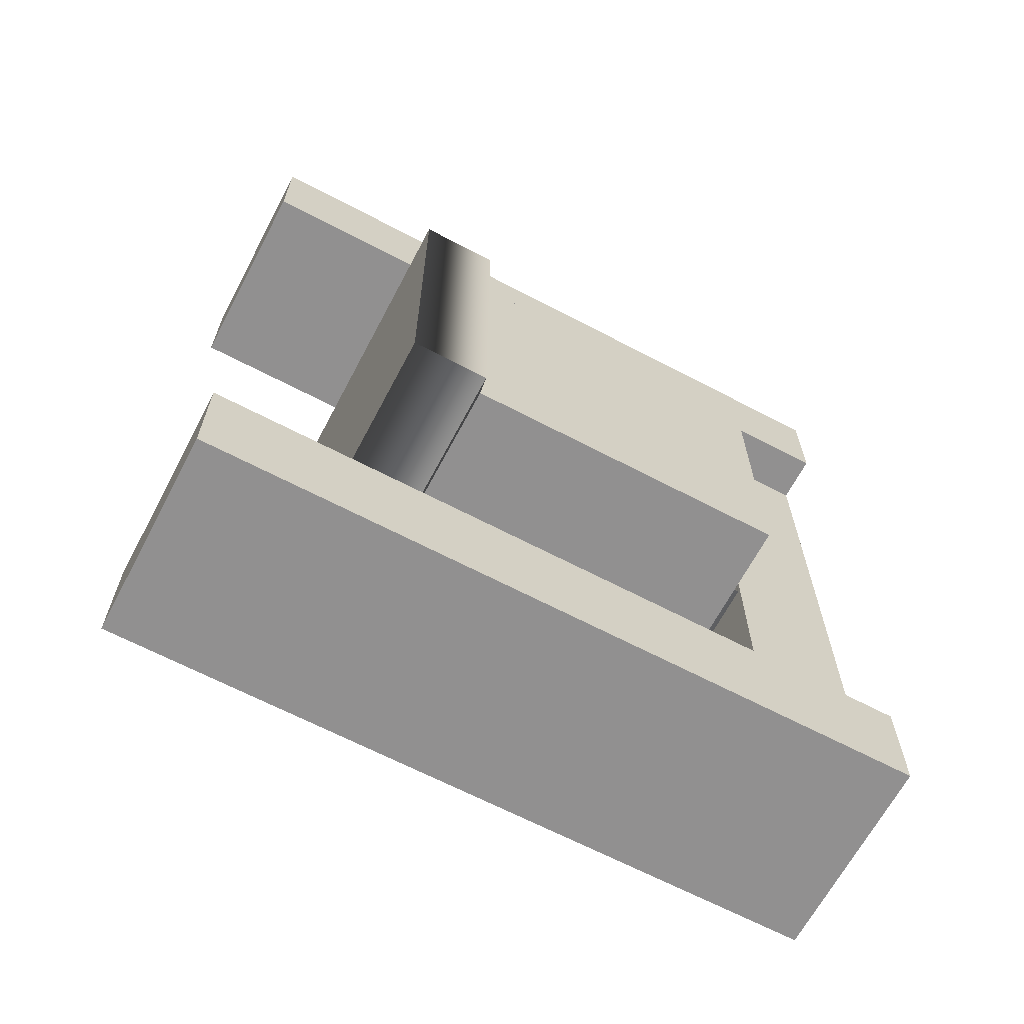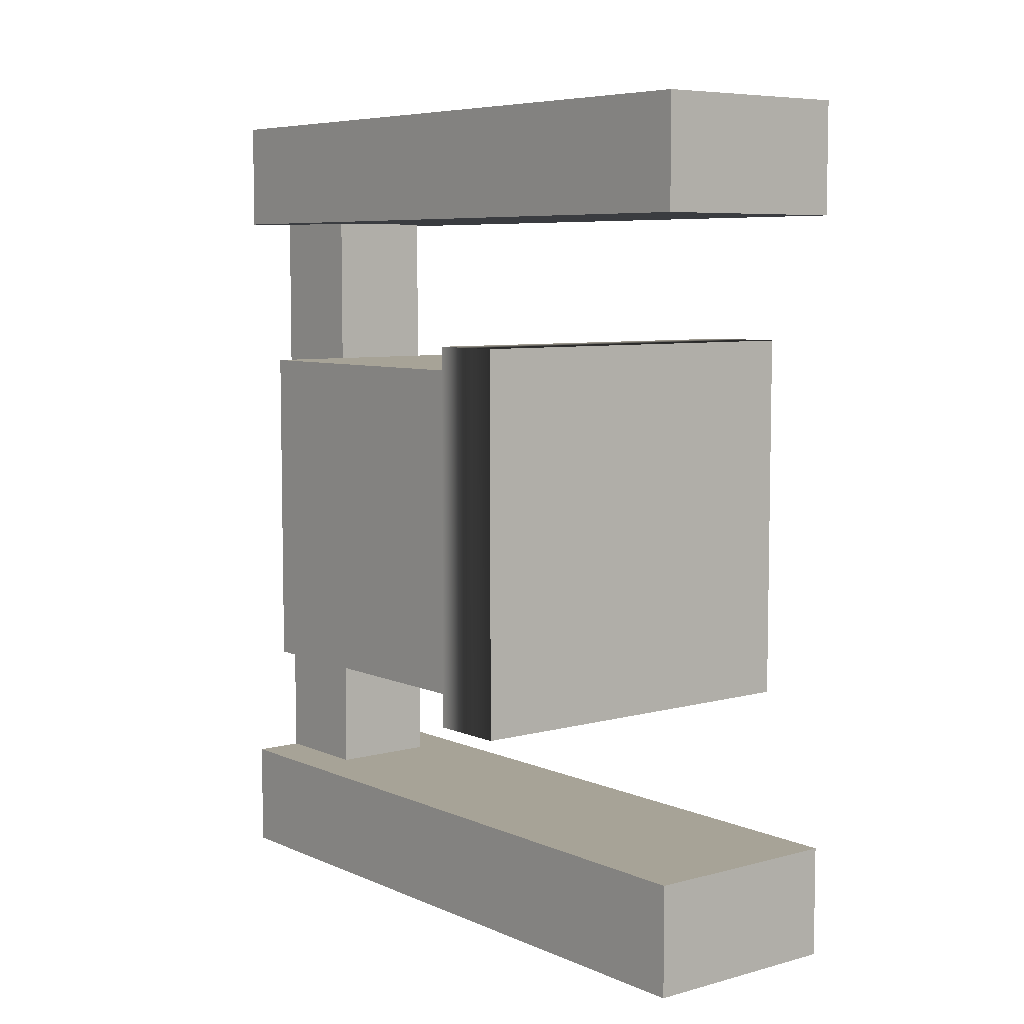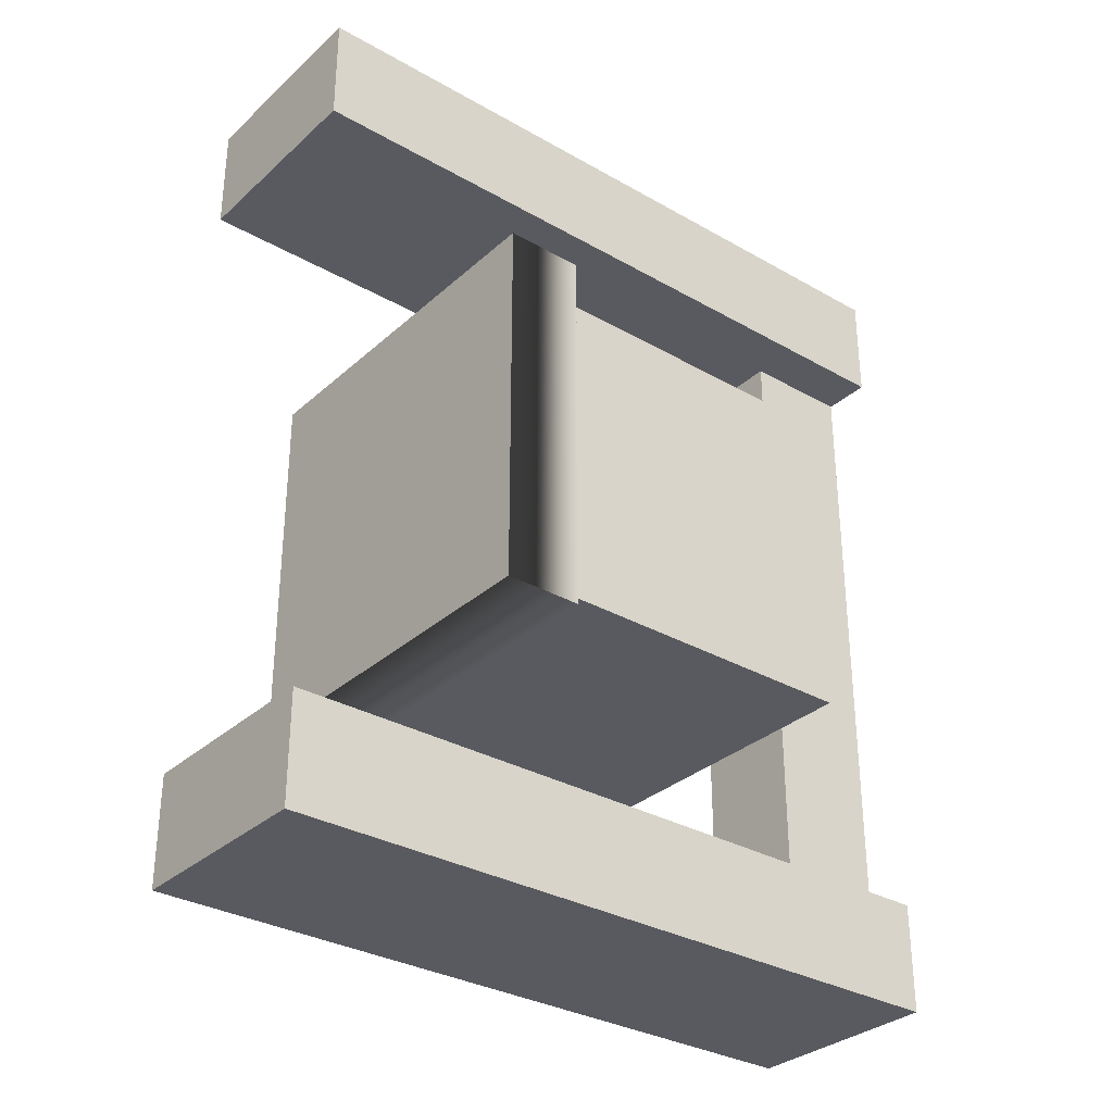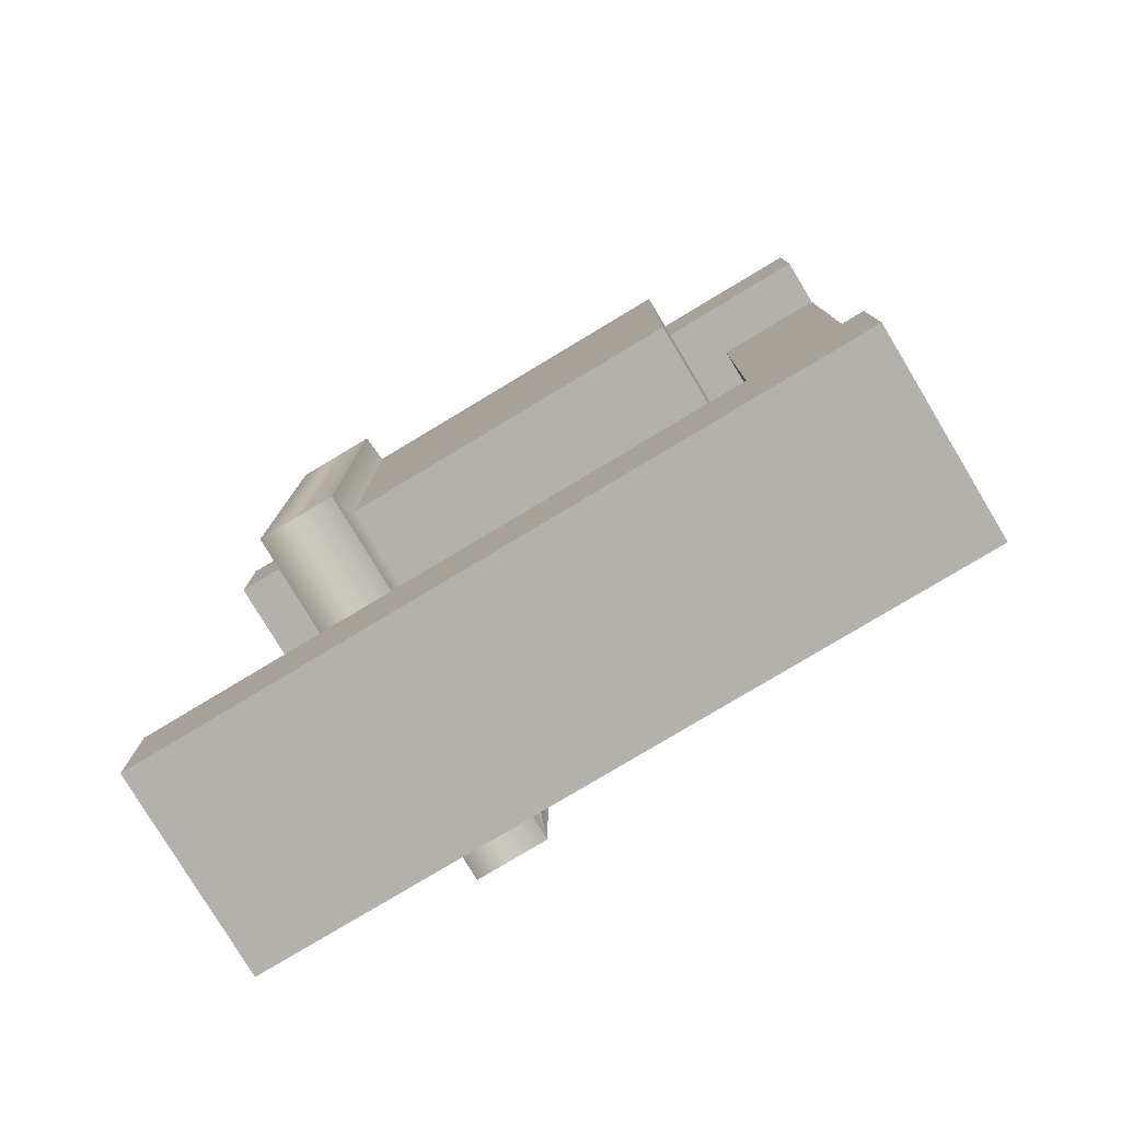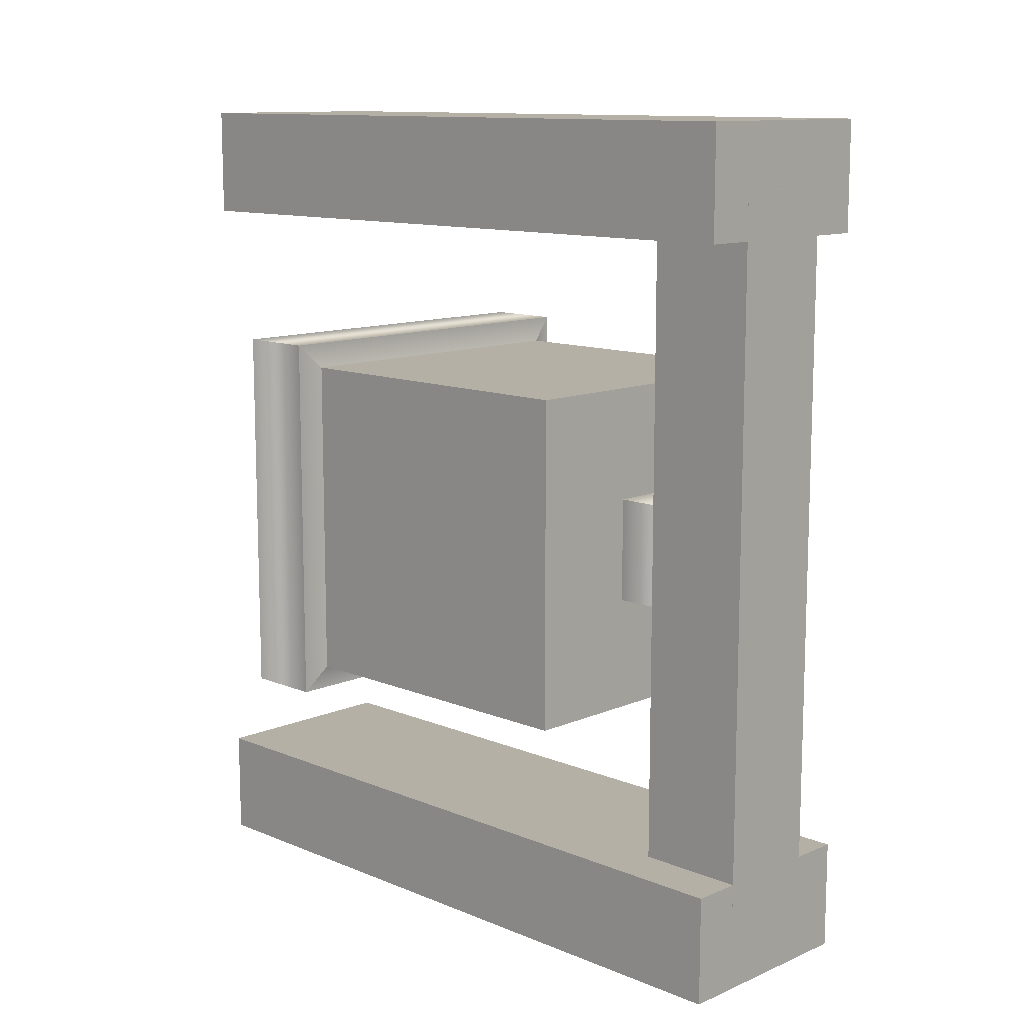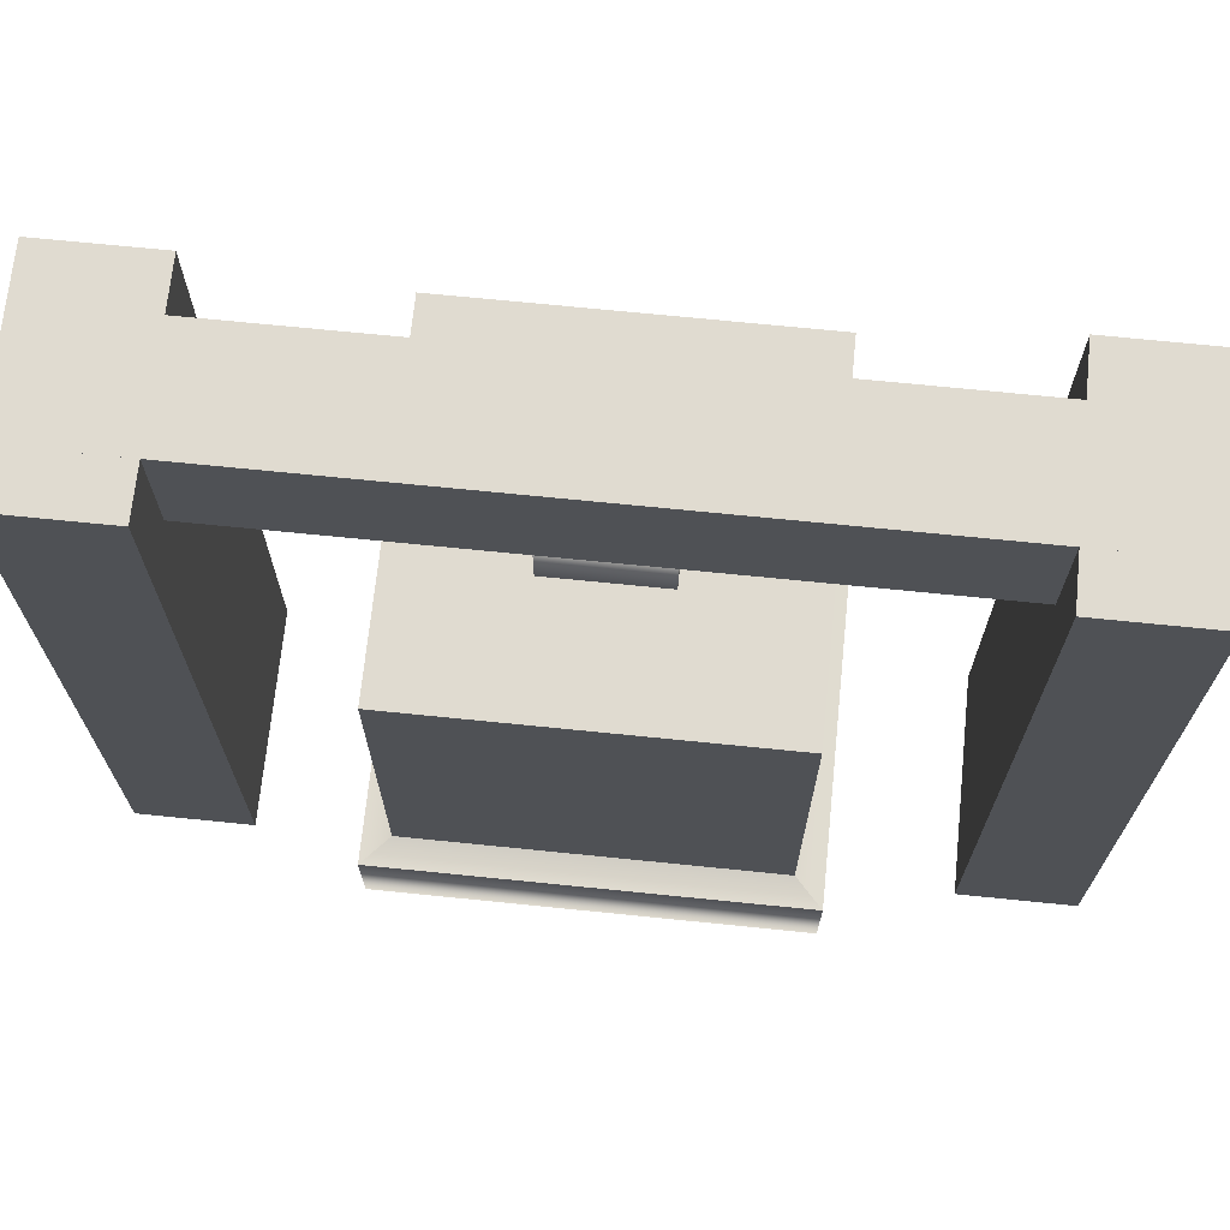
<metadata>
{"format":"obj","ext":"obj","renderer":"f3d","projection":"perspective","resolution":1024,"background":"white","views":[{"elev":-65.8,"azim":62.2,"up":"+Z"},{"elev":6.7,"azim":-38.5,"up":"+Z"},{"elev":-31.9,"azim":51.2,"up":"+Z"},{"elev":-79.0,"azim":121.0,"up":"+Z"},{"elev":11.7,"azim":134.5,"up":"+Z"},{"elev":69.8,"azim":-84.2,"up":"+Y"}]}
</metadata>
<code>
o bell
v -0.1071 -0.4496 0.4447
v 0.1084 -0.4496 0.4447
v 0.1084 0.3013 0.4447
v -0.1071 0.3013 0.4447
v 0.1084 0.3013 0.3298
v -0.1071 0.3013 0.3298
v 0.1084 -0.4496 0.3298
v -0.1071 -0.4496 0.3298
v -0.0556 0.3014 0.3779
v 0.05687 0.3014 0.3779
v 0.05687 0.3014 -0.3731
v -0.0556 0.3014 -0.3731
v 0.05687 0.1866 -0.3731
v -0.0556 0.1866 -0.3731
v 0.05687 0.1866 0.3779
v -0.0556 0.1866 0.3779
v -0.1071 -0.4496 -0.3291
v 0.1084 -0.4496 -0.3291
v 0.1084 0.3013 -0.3291
v -0.1071 0.3013 -0.3291
v 0.1084 0.3013 -0.4439
v -0.1071 0.3013 -0.4439
v 0.1084 -0.4496 -0.4439
v -0.1071 -0.4496 -0.4439
v -0.1724 -0.2015 0.1707
v 0.1711 -0.2015 0.1707
v 0.1711 0.142 0.1707
v -0.1724 0.142 0.1707
v -0.05478 0.2221 0.0531
v 0.05351 0.2221 0.0531
v 0.05351 0.2221 -0.05519
v -0.05478 0.2221 -0.05519
v -0.1724 0.142 -0.1728
v 0.1711 0.142 -0.1728
v 0.1711 -0.2015 -0.1728
v -0.1724 -0.2015 -0.1728
v -0.1987 -0.2883 -0.1991
v 0.1974 -0.2883 -0.1991
v 0.1974 -0.2883 0.197
v -0.1987 -0.2883 0.197
v 0.1974 -0.2078 -0.1991
v -0.1987 -0.2078 -0.1991
v 0.1974 -0.2078 0.197
v -0.1987 -0.2078 0.197
v 0.05351 0.142 0.0531
v -0.05478 0.142 0.0531
v 0.05351 0.142 -0.05519
v -0.05478 0.142 -0.05519
f 1 2 3 4
f 4 3 5 6
f 6 5 7 8
f 8 7 2 1
f 2 7 5 3
f 8 1 4 6
f 9 10 11 12
f 12 11 13 14
f 14 13 15 16
f 16 15 10 9
f 10 15 13 11
f 16 9 12 14
f 17 18 19 20
f 20 19 21 22
f 22 21 23 24
f 24 23 18 17
f 18 23 21 19
f 24 17 20 22
f 25 26 27 28
f 29 30 31 32
f 33 34 35 36
f 37 38 39 40
f 26 35 34 27
f 36 25 28 33
f 36 35 41 42
f 35 26 43 41
f 26 25 44 43
f 25 36 42 44
f 42 41 38 37
f 41 43 39 38
f 43 44 40 39
f 44 42 37 40
f 28 27 45 46
f 27 34 47 45
f 34 33 48 47
f 33 28 46 48
f 46 45 30 29
f 45 47 31 30
f 47 48 32 31
f 48 46 29 32

</code>
